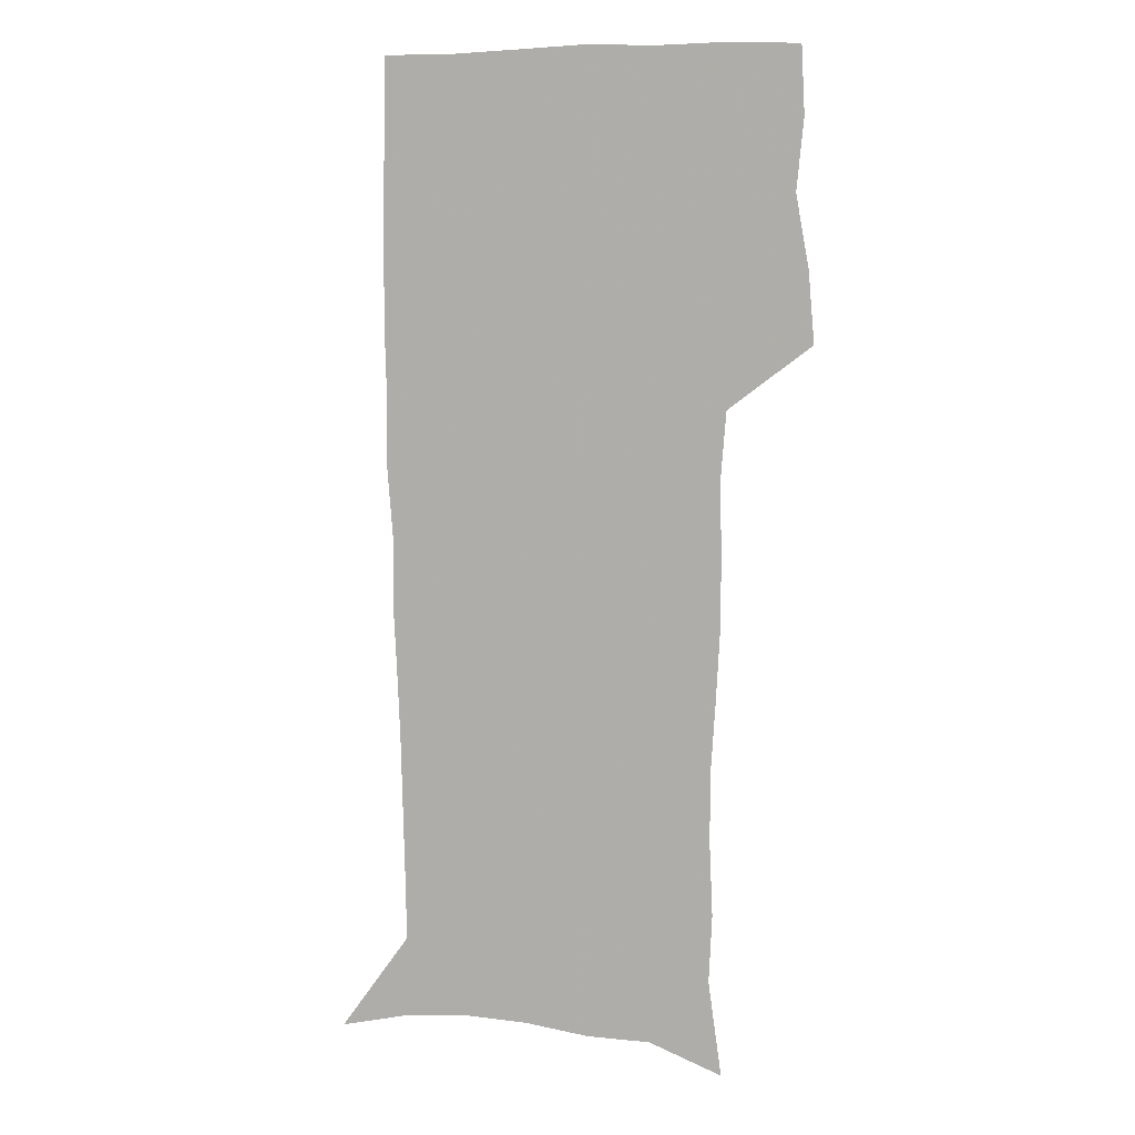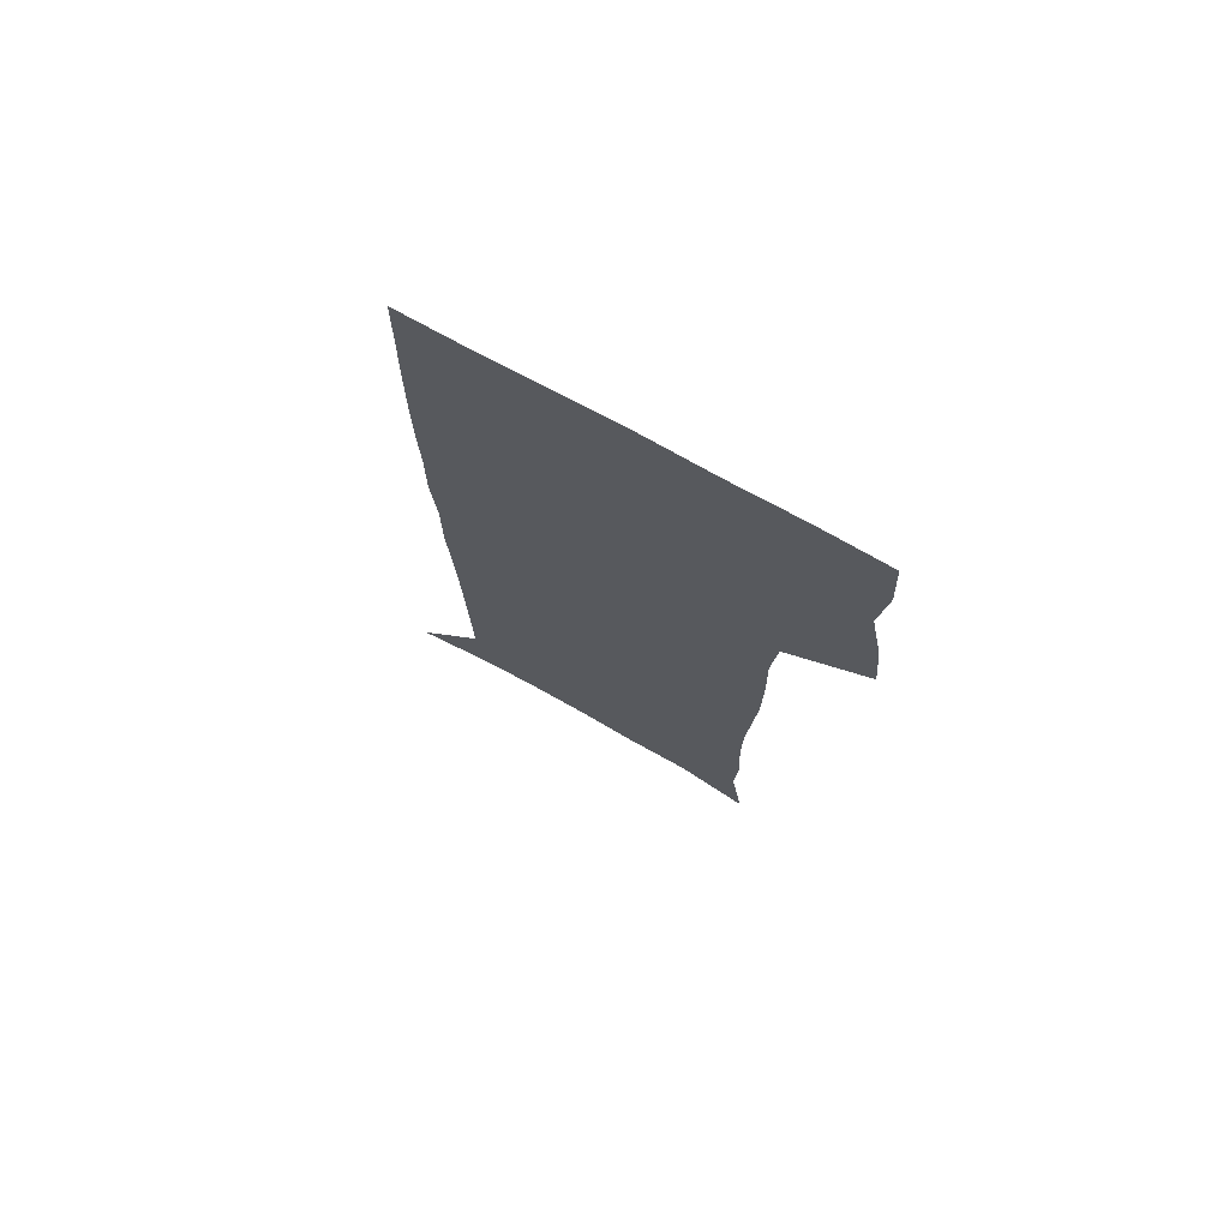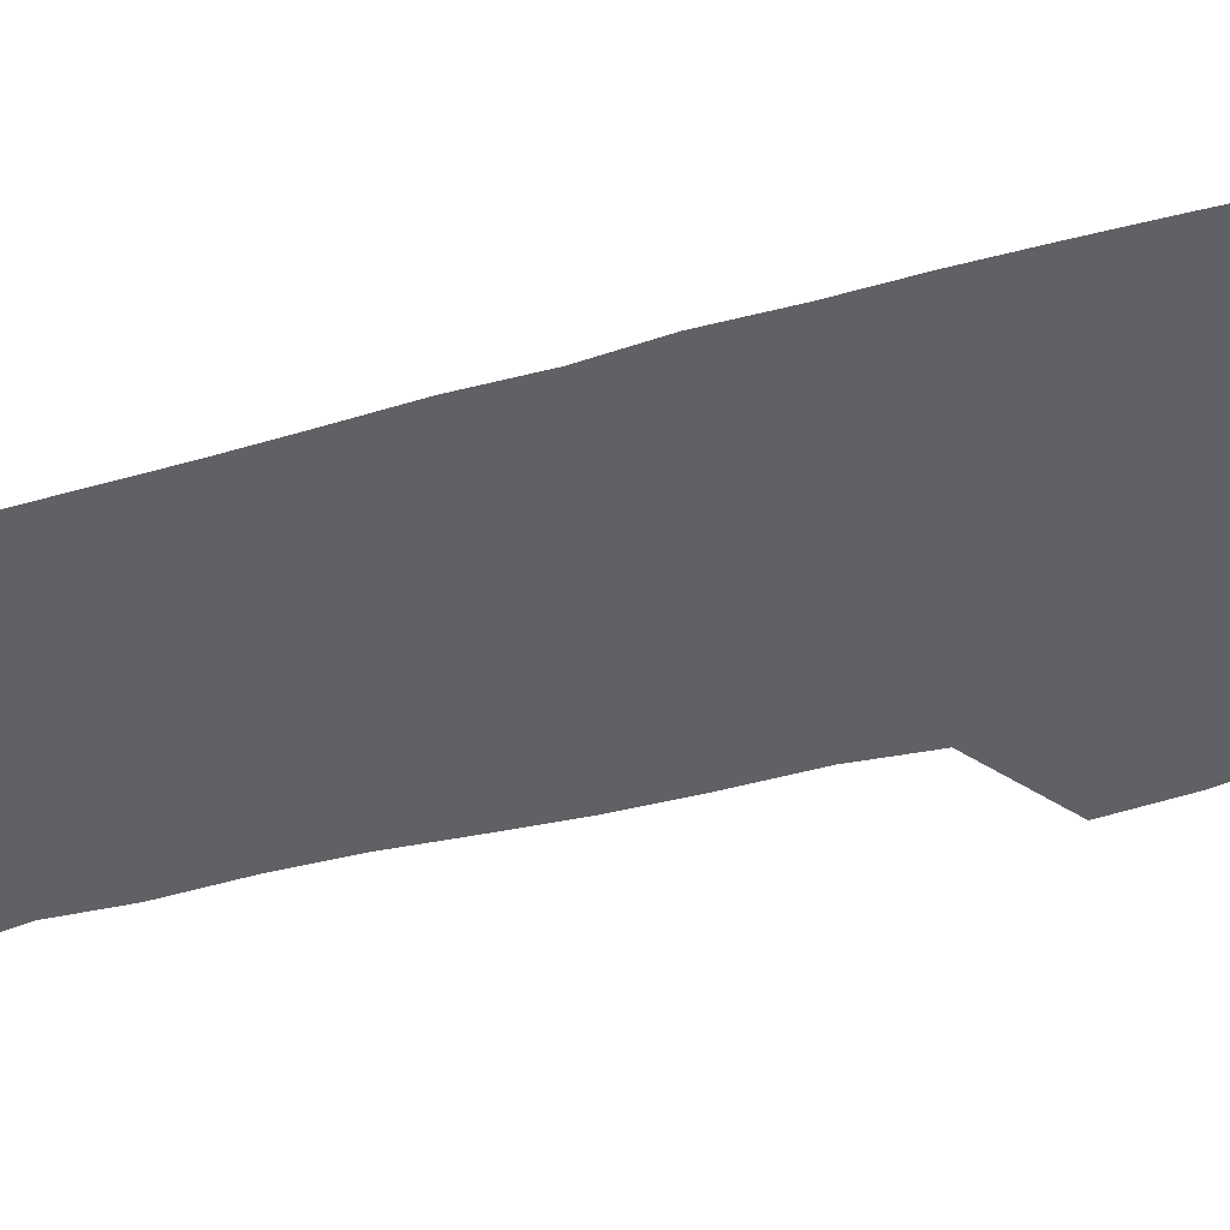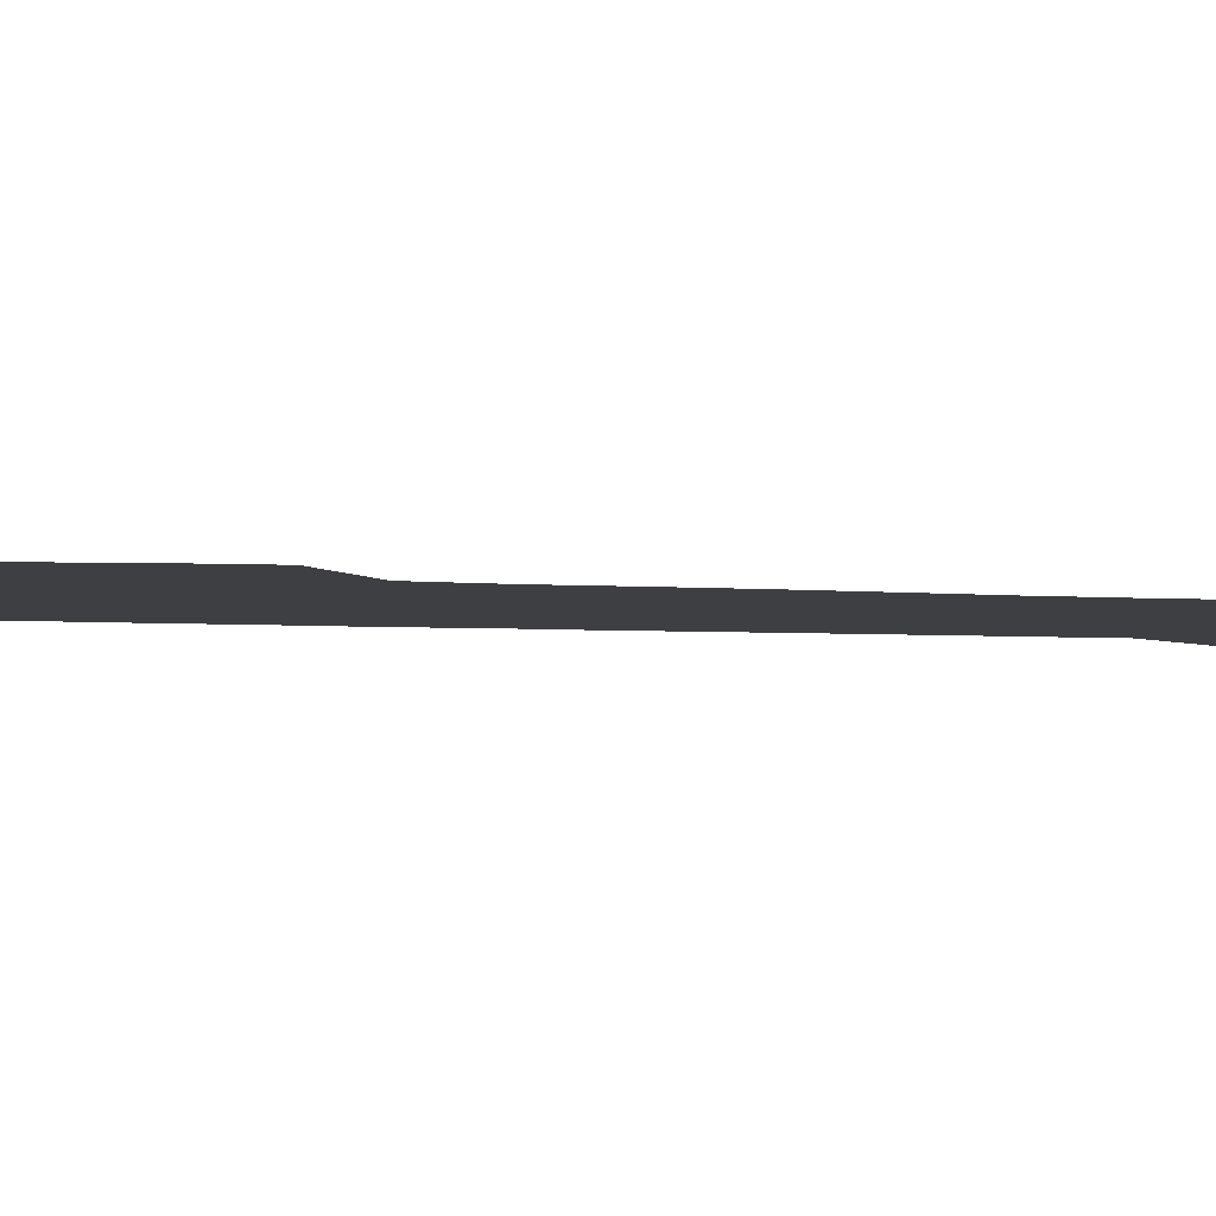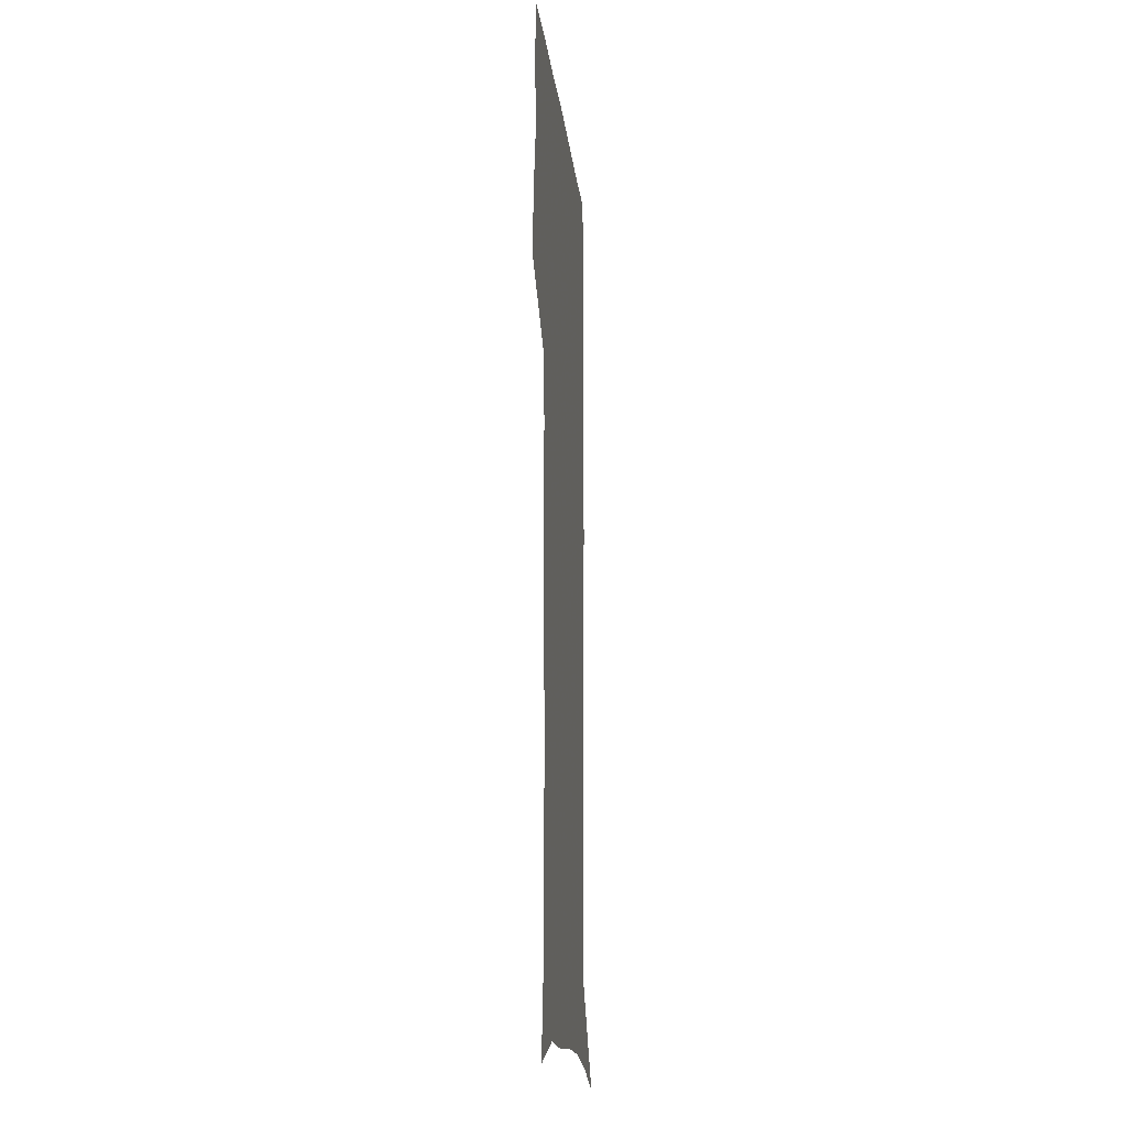
<metadata>
{"format":"obj","ext":"obj","renderer":"f3d","projection":"perspective","resolution":1024,"background":"white","views":[{"elev":7.0,"azim":-164.7,"up":"+Y"},{"elev":74.3,"azim":-151.2,"up":"+Y"},{"elev":-46.2,"azim":106.7,"up":"+Z"},{"elev":-4.2,"azim":-104.5,"up":"+Z"},{"elev":-19.2,"azim":-83.2,"up":"+Y"}]}
</metadata>
<code>
v 473 446.4 0
v 475.6 477.2 0
v 481.3 508.9 0
v 478.2 539.7 0
v 479.7 569 0
v 509.4 129.3 0
v 515.3 170.7 0
v 513.8 200.4 0
v 515.3 233.5 0
v 515 264.8 0
v 513.1 294.6 0
v 511.4 324.9 0
v 511.2 356.4 0
v 511.9 388.8 0
v 509.5 418.8 0
v 513 450.3 0
v 511 479.4 0
v 513.6 509.1 0
v 513.5 538.2 0
v 509.8 570.4 0
v 541.5 141.4 0
v 544.7 179.3 0
v 546.8 213.7 0
v 546.7 243.9 0
v 545.6 273 0
v 545 303 0
v 544.2 332.9 0
v 543.4 362.6 0
v 543.1 392.7 0
v 544.2 423 0
v 544.9 452.3 0
v 544.6 480.7 0
v 544.6 509.1 0
v 545 536.8 0
v 540.9 569.8 0
v 569.3 141.6 0
v 572.3 183.4 0
v 574.6 220.6 0
v 574 248.1 0
v 573.8 277.6 0
v 573.4 307 0
v 573.1 336.6 0
v 573.2 366.3 0
v 573.4 395.7 0
v 573.5 424.5 0
v 574.1 453.4 0
v 573.5 481.3 0
v 573.6 509.4 0
v 573.2 537.7 0
v 570.6 571.1 0
v 598 145.2 0
v 599.4 188 0
v 600.1 218.8 0
v 600.3 247.7 0
v 600.4 279 0
v 600.6 307.5 0
v 600.9 339.1 0
v 601.1 367.5 0
v 601.4 395.8 0
v 601.8 424.4 0
v 601.8 453.5 0
v 601.9 481.6 0
v 601.9 509.7 0
v 601.7 537.4 0
v 600.6 569.9 0
v 626.5 146.2 0
v 626.3 183.6 0
v 626.2 217.2 0
v 626.7 247.1 0
v 627.1 277.1 0
v 628 306.1 0
v 628.1 336.9 0
v 628.6 366.3 0
v 629.6 394.7 0
v 630.4 423.7 0
v 630.3 453 0
v 630.5 481.6 0
v 630.6 510.2 0
v 630.3 538.8 0
v 630.6 568.8 0
v 654.9 143.5 0
v 653.6 179.6 0
v 654.3 210.6 0
v 655.1 240.9 0
v 655.8 271.1 0
v 657.1 300.7 0
v 658.7 330.6 0
v 658.5 361.9 0
v 660.8 390.9 0
v 660.6 421.5 0
v 661.4 451.2 0
v 661.5 480.9 0
v 661.2 510.5 0
v 660.6 539.9 0
v 660.3 569.2 0
v 684.5 136.7 0
v 691 571 0
v 691 601 0
f 15 16 1
f 1 16 2
f 16 17 2
f 2 17 3
f 17 18 3
f 3 18 4
f 18 19 4
f 4 19 5
f 19 20 5
f 6 21 7
f 21 22 7
f 7 22 8
f 22 23 8
f 8 23 9
f 23 24 9
f 9 24 10
f 24 25 10
f 10 25 11
f 25 26 11
f 11 26 12
f 26 27 12
f 12 27 13
f 27 28 13
f 13 28 14
f 28 29 14
f 14 29 15
f 29 30 15
f 15 30 16
f 30 31 16
f 16 31 17
f 31 32 17
f 17 32 18
f 32 33 18
f 18 33 19
f 33 34 19
f 19 34 20
f 34 35 20
f 21 36 22
f 36 37 22
f 22 37 23
f 37 38 23
f 23 38 24
f 38 39 24
f 24 39 25
f 39 40 25
f 25 40 26
f 40 41 26
f 26 41 27
f 41 42 27
f 27 42 28
f 42 43 28
f 28 43 29
f 43 44 29
f 29 44 30
f 44 45 30
f 30 45 31
f 45 46 31
f 31 46 32
f 46 47 32
f 32 47 33
f 47 48 33
f 33 48 34
f 48 49 34
f 34 49 35
f 49 50 35
f 36 51 37
f 51 52 37
f 37 52 38
f 52 53 38
f 38 53 39
f 53 54 39
f 39 54 40
f 54 55 40
f 40 55 41
f 55 56 41
f 41 56 42
f 56 57 42
f 42 57 43
f 57 58 43
f 43 58 44
f 58 59 44
f 44 59 45
f 59 60 45
f 45 60 46
f 60 61 46
f 46 61 47
f 61 62 47
f 47 62 48
f 62 63 48
f 48 63 49
f 63 64 49
f 49 64 50
f 64 65 50
f 51 66 52
f 66 67 52
f 52 67 53
f 67 68 53
f 53 68 54
f 68 69 54
f 54 69 55
f 69 70 55
f 55 70 56
f 70 71 56
f 56 71 57
f 71 72 57
f 57 72 58
f 72 73 58
f 58 73 59
f 73 74 59
f 59 74 60
f 74 75 60
f 60 75 61
f 75 76 61
f 61 76 62
f 76 77 62
f 62 77 63
f 77 78 63
f 63 78 64
f 78 79 64
f 64 79 65
f 79 80 65
f 66 81 67
f 81 82 67
f 67 82 68
f 82 83 68
f 68 83 69
f 83 84 69
f 69 84 70
f 84 85 70
f 70 85 71
f 85 86 71
f 71 86 72
f 86 87 72
f 72 87 73
f 87 88 73
f 73 88 74
f 88 89 74
f 74 89 75
f 89 90 75
f 75 90 76
f 90 91 76
f 76 91 77
f 91 92 77
f 77 92 78
f 92 93 78
f 78 93 79
f 93 94 79
f 79 94 80
f 94 95 80
f 81 96 82

</code>
